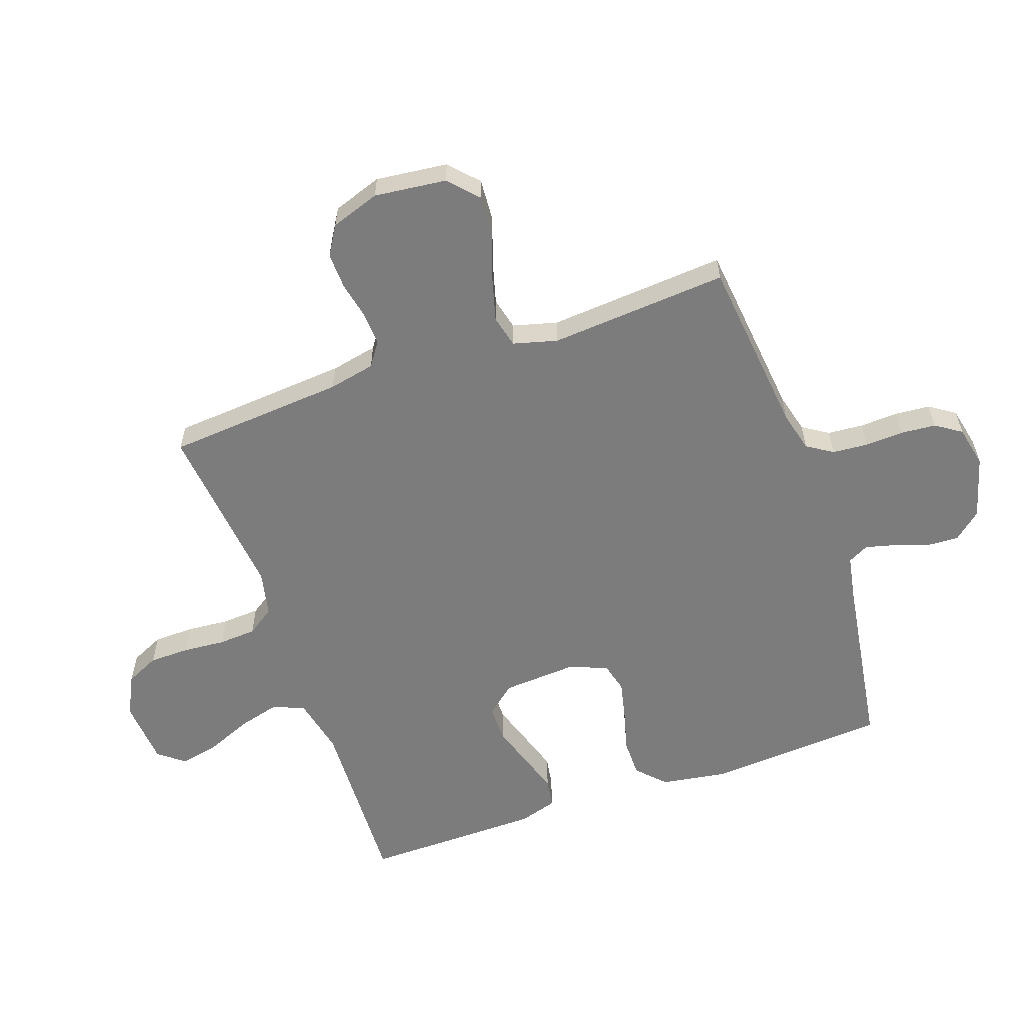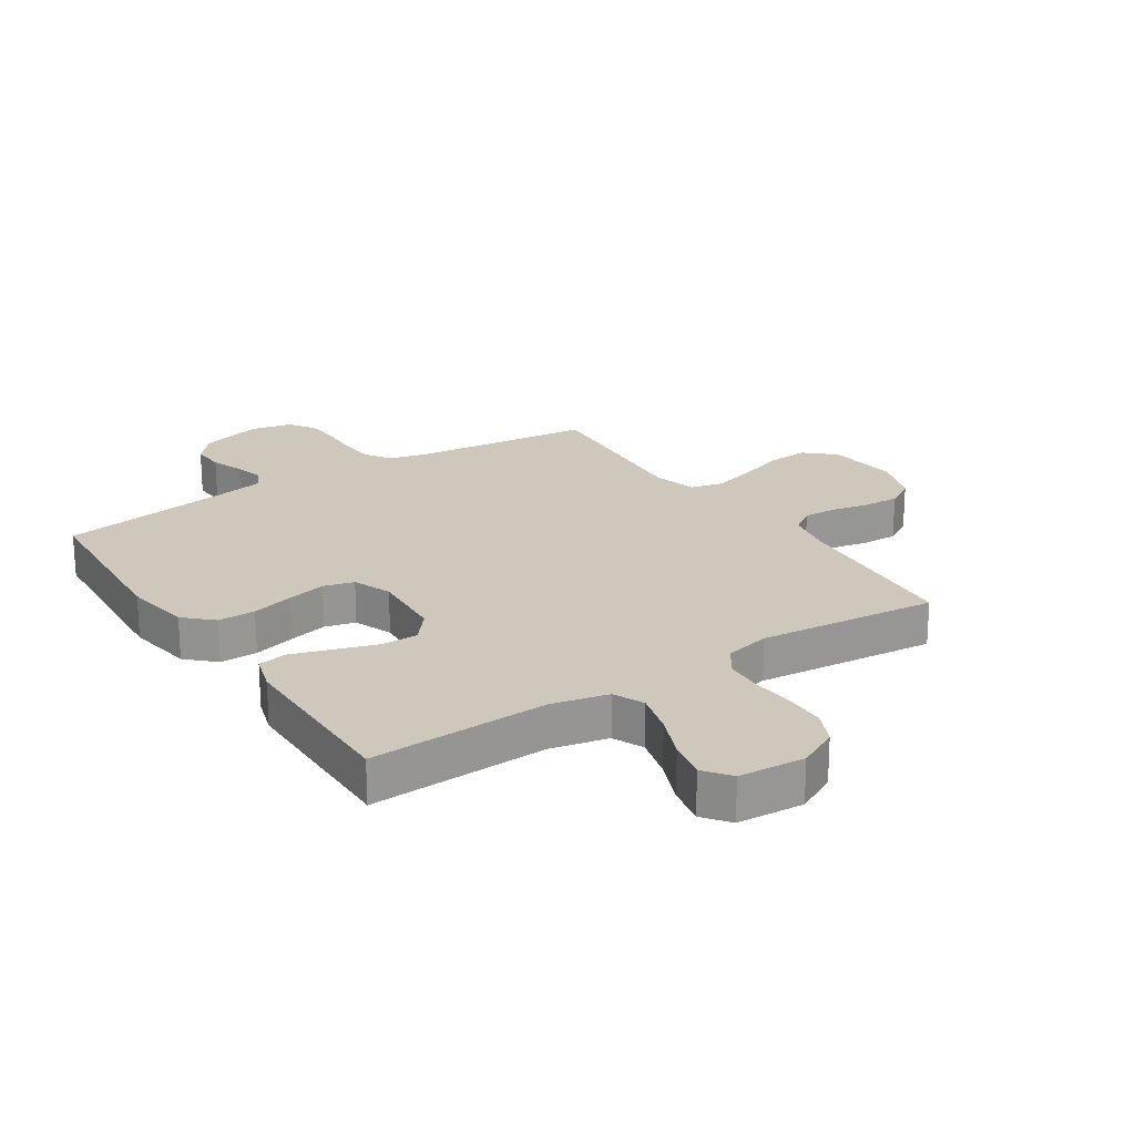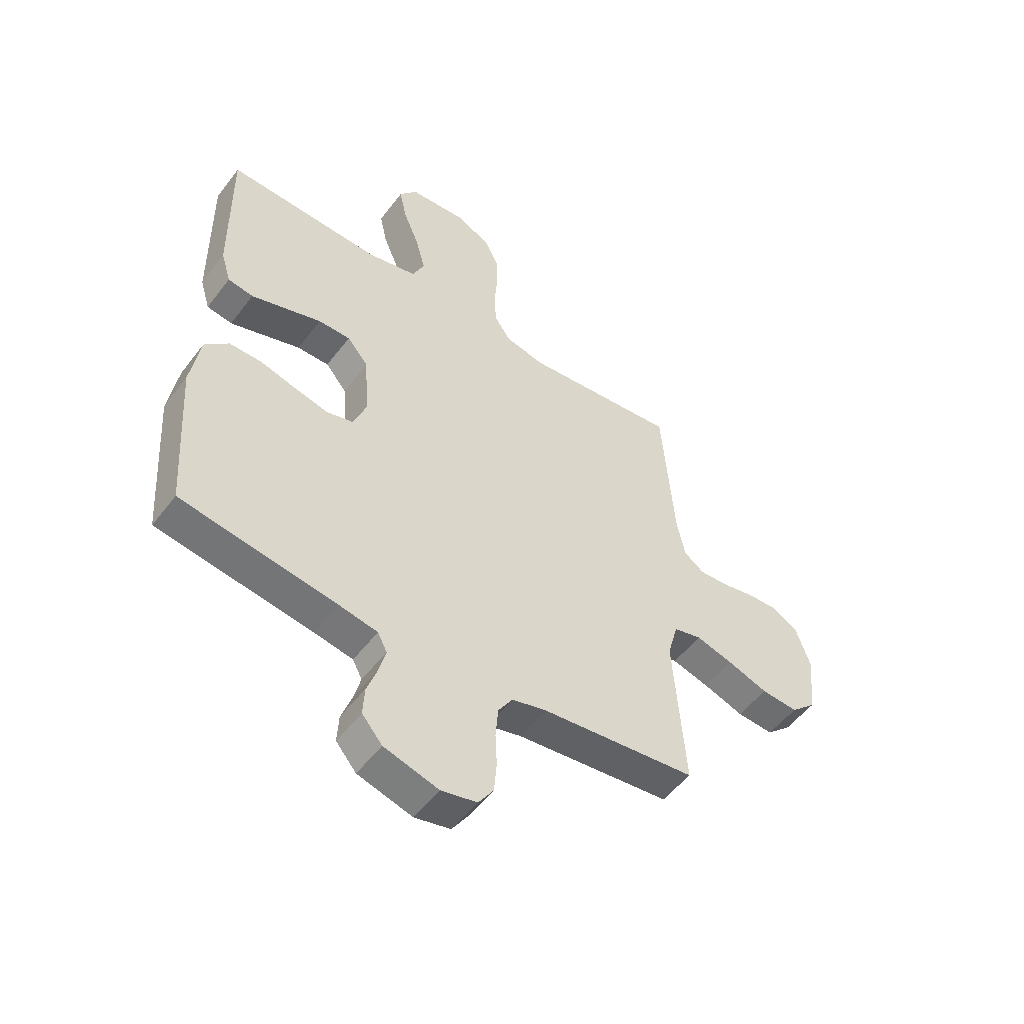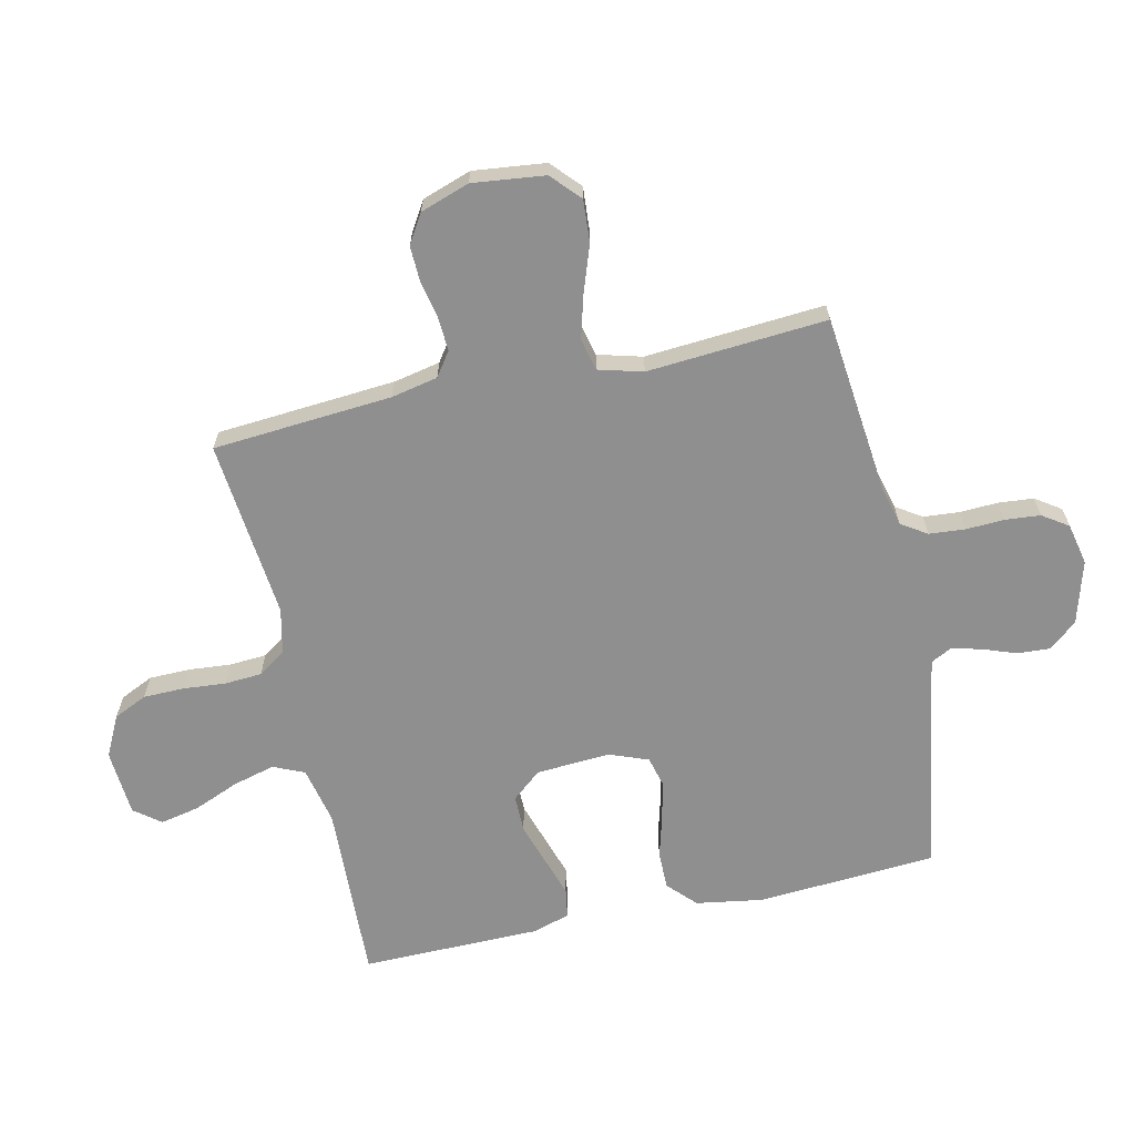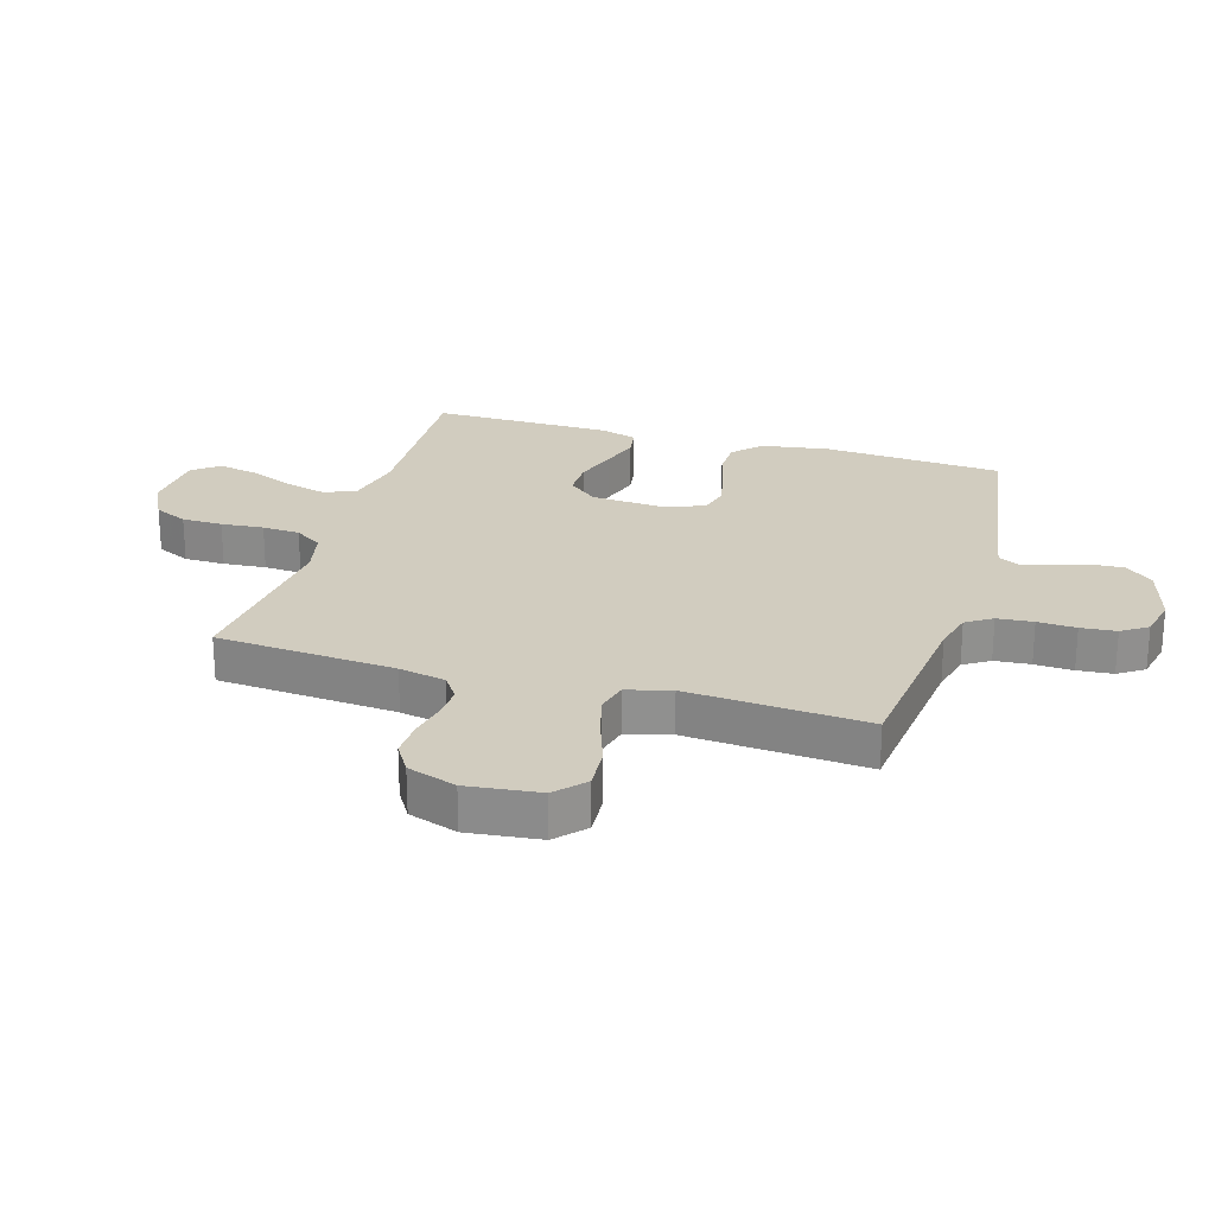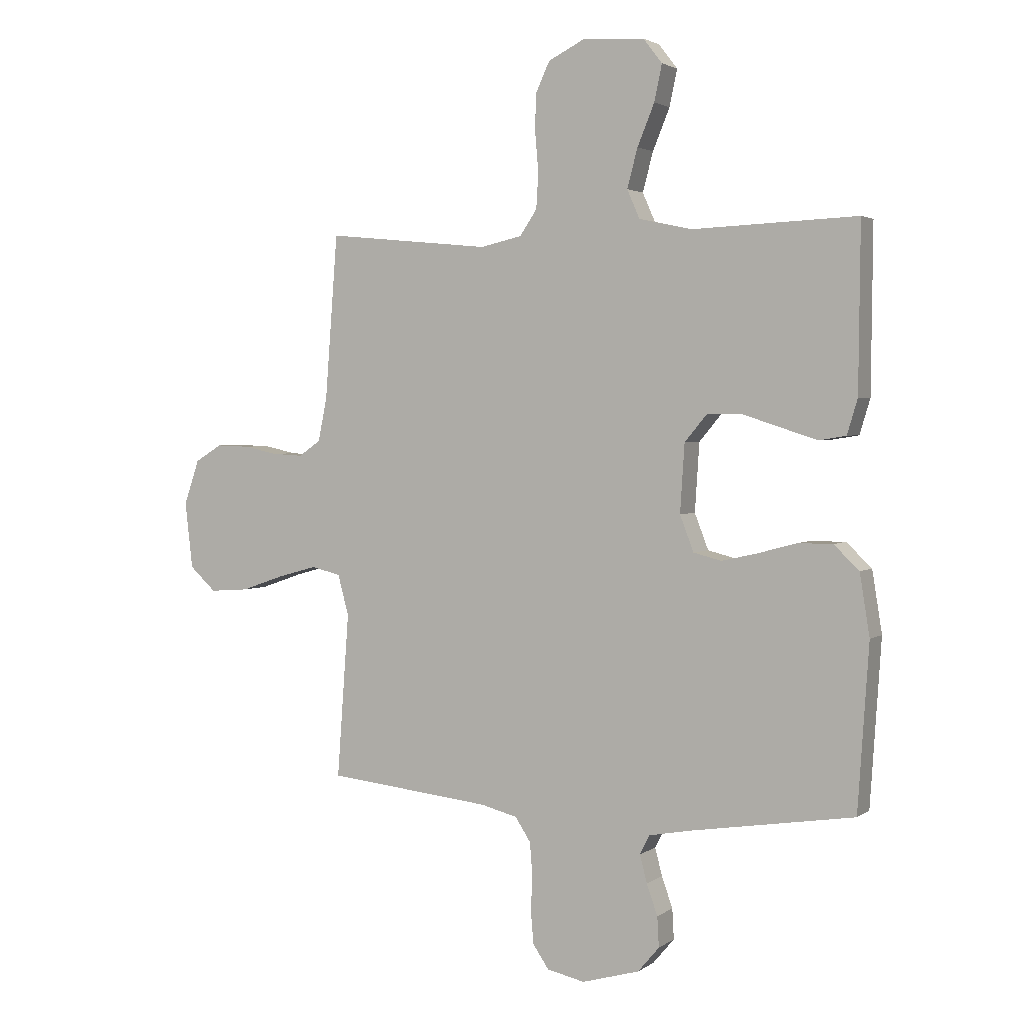
<metadata>
{"format":"obj","ext":"obj","renderer":"f3d","projection":"perspective","resolution":1024,"background":"white","views":[{"elev":-58.8,"azim":109.4,"up":"+Y"},{"elev":21.9,"azim":-33.3,"up":"+Y"},{"elev":-52.2,"azim":-36.1,"up":"+Z"},{"elev":-65.4,"azim":102.5,"up":"+Y"},{"elev":24.2,"azim":106.6,"up":"+Y"},{"elev":2.6,"azim":-154.1,"up":"+Z"}]}
</metadata>
<code>
v -0.5 0.07 -0.5
v -0.52 0.07 -0.2
v -0.502 0.07 -0.088
v -0.456 0.07 -0.044
v -0.393 0.07 -0.044
v -0.323 0.07 -0.063
v -0.257 0.07 -0.078
v -0.206 0.07 -0.065
v -0.181 0.07 0
v -0.189 0.07 0.124
v -0.23 0.07 0.173
v -0.292 0.07 0.173
v -0.363 0.07 0.15
v -0.429 0.07 0.129
v -0.478 0.07 0.137
v -0.497 0.07 0.2
v -0.5 0.07 0.5
v -0.2 0.07 0.488
v -0.104 0.07 0.509
v -0.081 0.07 0.561
v -0.1 0.07 0.632
v -0.131 0.07 0.707
v -0.145 0.07 0.773
v -0.111 0.07 0.817
v 0 0.07 0.825
v 0.068 0.07 0.791
v 0.094 0.07 0.735
v 0.095 0.07 0.667
v 0.089 0.07 0.596
v 0.093 0.07 0.533
v 0.124 0.07 0.487
v 0.2 0.07 0.47
v 0.5 0.07 0.5
v 0.523 0.07 0.2
v 0.539 0.07 0.122
v 0.579 0.07 0.094
v 0.635 0.07 0.097
v 0.697 0.07 0.11
v 0.758 0.07 0.112
v 0.807 0.07 0.082
v 0.835 0.07 0
v 0.821 0.07 -0.121
v 0.773 0.07 -0.165
v 0.702 0.07 -0.16
v 0.624 0.07 -0.133
v 0.552 0.07 -0.113
v 0.498 0.07 -0.126
v 0.478 0.07 -0.2
v 0.5 0.07 -0.5
v 0.2 0.07 -0.532
v 0.133 0.07 -0.549
v 0.105 0.07 -0.592
v 0.1 0.07 -0.652
v 0.103 0.07 -0.716
v 0.098 0.07 -0.775
v 0.069 0.07 -0.818
v 0 0.07 -0.833
v -0.105 0.07 -0.803
v -0.144 0.07 -0.757
v -0.141 0.07 -0.702
v -0.121 0.07 -0.646
v -0.108 0.07 -0.596
v -0.126 0.07 -0.561
v -0.2 0.07 -0.547
v -0.5 0 -0.5
v -0.52 0 -0.2
v -0.502 0 -0.088
v -0.456 0 -0.044
v -0.393 0 -0.044
v -0.323 0 -0.063
v -0.257 0 -0.078
v -0.206 0 -0.065
v -0.181 0 0
v -0.189 0 0.124
v -0.23 0 0.173
v -0.292 0 0.173
v -0.363 0 0.15
v -0.429 0 0.129
v -0.478 0 0.137
v -0.497 0 0.2
v -0.5 0 0.5
v -0.2 0 0.488
v -0.104 0 0.509
v -0.081 0 0.561
v -0.1 0 0.632
v -0.131 0 0.707
v -0.145 0 0.773
v -0.111 0 0.817
v 0 0 0.825
v 0.068 0 0.791
v 0.094 0 0.735
v 0.095 0 0.667
v 0.089 0 0.596
v 0.093 0 0.533
v 0.124 0 0.487
v 0.2 0 0.47
v 0.5 0 0.5
v 0.523 0 0.2
v 0.539 0 0.122
v 0.579 0 0.094
v 0.635 0 0.097
v 0.697 0 0.11
v 0.758 0 0.112
v 0.807 0 0.082
v 0.835 0 0
v 0.821 0 -0.121
v 0.773 0 -0.165
v 0.702 0 -0.16
v 0.624 0 -0.133
v 0.552 0 -0.113
v 0.498 0 -0.126
v 0.478 0 -0.2
v 0.5 0 -0.5
v 0.2 0 -0.532
v 0.133 0 -0.549
v 0.105 0 -0.592
v 0.1 0 -0.652
v 0.103 0 -0.716
v 0.098 0 -0.775
v 0.069 0 -0.818
v 0 0 -0.833
v -0.105 0 -0.803
v -0.144 0 -0.757
v -0.141 0 -0.702
v -0.121 0 -0.646
v -0.108 0 -0.596
v -0.126 0 -0.561
v -0.2 0 -0.547
f 59 60 61
f 58 59 61
f 57 58 61
f 56 57 61
f 55 56 61
f 54 55 61
f 53 54 61
f 52 53 61 62
f 51 52 62 63
f 48 49 50
f 51 63 64
f 50 51 64
f 48 50 64
f 47 48 64
f 43 44 45
f 42 43 45
f 41 42 45
f 40 41 45
f 39 40 45
f 38 39 45
f 37 38 45
f 36 37 45 46
f 35 36 46 47
f 32 33 34
f 35 47 64
f 34 35 64
f 32 34 64
f 31 32 64
f 27 28 29
f 26 27 29
f 25 26 29
f 24 25 29
f 23 24 29
f 22 23 29
f 21 22 29
f 20 21 29 30
f 30 31 64
f 20 30 64
f 19 20 64
f 16 17 18
f 15 16 18
f 14 15 18
f 13 14 18
f 12 13 18
f 11 12 18 19
f 4 5 6
f 3 4 6
f 2 3 6
f 1 2 6
f 64 1 6
f 64 6 7
f 10 11 19
f 9 10 19
f 9 19 64
f 8 9 64
f 7 8 64
f 125 124 123
f 125 123 122
f 125 122 121
f 125 121 120
f 125 120 119
f 125 119 118
f 125 118 117
f 126 125 117 116
f 127 126 116 115
f 114 113 112
f 128 127 115
f 128 115 114
f 128 114 112
f 128 112 111
f 109 108 107
f 109 107 106
f 109 106 105
f 109 105 104
f 109 104 103
f 109 103 102
f 109 102 101
f 110 109 101 100
f 111 110 100 99
f 98 97 96
f 128 111 99
f 128 99 98
f 128 98 96
f 128 96 95
f 93 92 91
f 93 91 90
f 93 90 89
f 93 89 88
f 93 88 87
f 93 87 86
f 93 86 85
f 94 93 85 84
f 128 95 94
f 128 94 84
f 128 84 83
f 82 81 80
f 82 80 79
f 82 79 78
f 82 78 77
f 82 77 76
f 83 82 76 75
f 70 69 68
f 70 68 67
f 70 67 66
f 70 66 65
f 70 65 128
f 71 70 128
f 83 75 74
f 83 74 73
f 128 83 73
f 128 73 72
f 128 72 71
f 1 65 66 2
f 2 66 67 3
f 3 67 68 4
f 4 68 69 5
f 5 69 70 6
f 6 70 71 7
f 7 71 72 8
f 8 72 73 9
f 9 73 74 10
f 10 74 75 11
f 11 75 76 12
f 12 76 77 13
f 13 77 78 14
f 14 78 79 15
f 15 79 80 16
f 16 80 81 17
f 17 81 82 18
f 18 82 83 19
f 19 83 84 20
f 20 84 85 21
f 21 85 86 22
f 22 86 87 23
f 23 87 88 24
f 24 88 89 25
f 25 89 90 26
f 26 90 91 27
f 27 91 92 28
f 28 92 93 29
f 29 93 94 30
f 30 94 95 31
f 31 95 96 32
f 32 96 97 33
f 33 97 98 34
f 34 98 99 35
f 35 99 100 36
f 36 100 101 37
f 37 101 102 38
f 38 102 103 39
f 39 103 104 40
f 40 104 105 41
f 41 105 106 42
f 42 106 107 43
f 43 107 108 44
f 44 108 109 45
f 45 109 110 46
f 46 110 111 47
f 47 111 112 48
f 48 112 113 49
f 49 113 114 50
f 50 114 115 51
f 51 115 116 52
f 52 116 117 53
f 53 117 118 54
f 54 118 119 55
f 55 119 120 56
f 56 120 121 57
f 57 121 122 58
f 58 122 123 59
f 59 123 124 60
f 60 124 125 61
f 61 125 126 62
f 62 126 127 63
f 63 127 128 64
f 64 128 65 1

</code>
